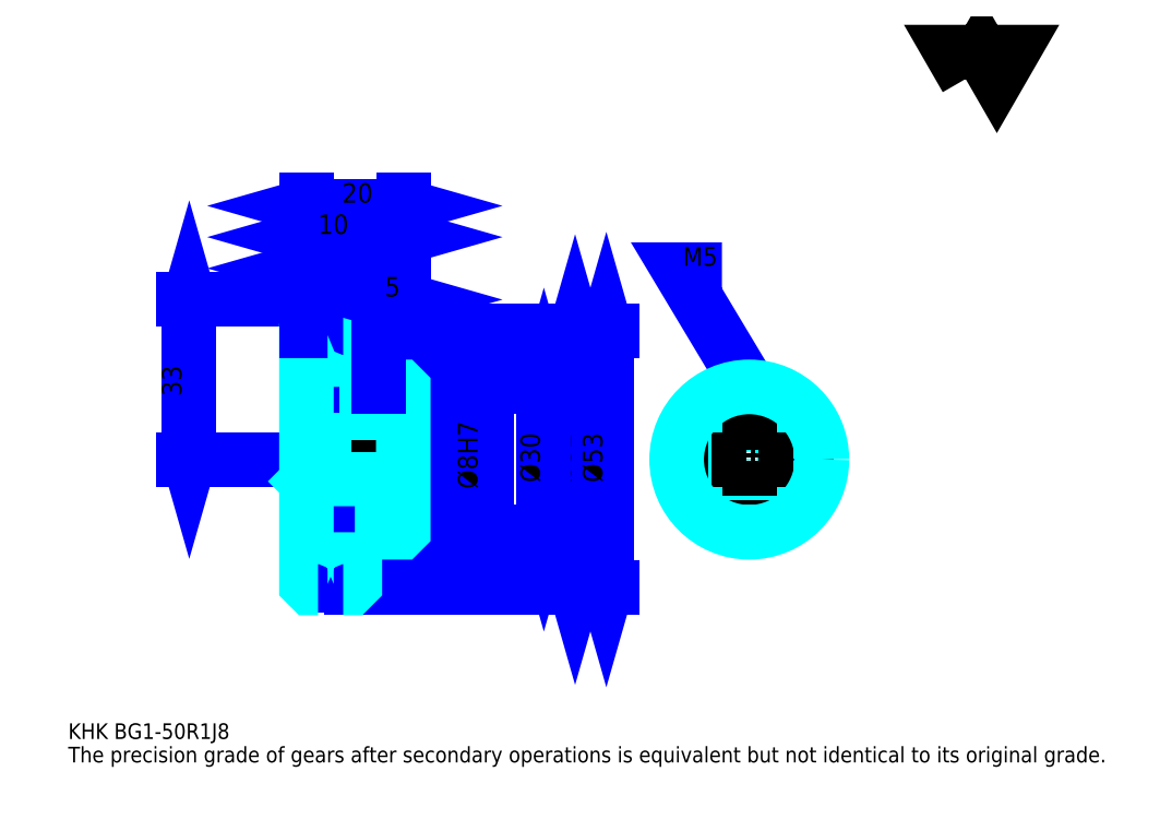
<metadata>
{"format":"dxf","ext":"dxf","renderer":"ezdxf+matplotlib","layout":"modelspace","background":"white","min_lineweight":24,"dpi":150}
</metadata>
<code>
0
SECTION
2
ENTITIES
0
TEXT
8
0
10
8.065
20
8.871
40
3.226
41
1
1
KHK BG1-50R1J8
7
KANJI
50
0
51
0
0
TEXT
8
0
10
8.065
20
4.032
40
3.226
41
1
1
The precision grade of gears after secondary operations is equivalent but not identical to its original grade.
7
KANJI
50
0
51
0
0
TEXT
8
0
10
8.065
20
145.2
40
3.629
41
1
1

7
KANJI
50
0
51
0
0
POLYLINE
8
0
66
     1
70
     2
0
VERTEX
8
0
10
193.5
20
145.2
0
VERTEX
8
0
10
190.4
20
150.6
0
VERTEX
8
0
10
203
20
150.6
0
VERTEX
8
0
10
199.8
20
145.2
0
VERTEX
8
0
10
196.7
20
150.6
0
VERTEX
8
0
10
193.5
20
145.2
0
SEQEND
0
LINE
8
DASHDOT
10
59.68
20
99.53
11
64.84
21
99.53
0
LINE
8
DASHDOT
10
62.26
20
102
11
62.26
21
37.61
0
LINE
8
0
10
112.7
20
92.53
11
112.7
21
40.53
0
POLYLINE
8
0
66
     1
70
     2
0
VERTEX
8
0
10
113.5
20
89.71
0
VERTEX
8
0
10
112.7
20
92.53
0
VERTEX
8
0
10
111.9
20
89.71
0
SEQEND
0
POLYLINE
8
0
66
     1
70
     2
0
VERTEX
8
0
10
111.9
20
43.35
0
VERTEX
8
0
10
112.7
20
40.53
0
VERTEX
8
0
10
113.5
20
43.35
0
SEQEND
0
LINE
8
0
10
77.26
20
92.53
11
114
21
92.53
0
LINE
8
0
10
77.26
20
40.53
11
114
21
40.53
0
TEXT
8
0
10
111.9
20
61.79
40
4.032
41
1
1
%%c52
7
KANJI
50
90
51
0
0
LINE
8
0
10
119.2
20
93.03
11
119.2
21
40.03
0
POLYLINE
8
0
66
     1
70
     2
0
VERTEX
8
0
10
120
20
90.21
0
VERTEX
8
0
10
119.2
20
93.03
0
VERTEX
8
0
10
118.4
20
90.21
0
SEQEND
0
POLYLINE
8
0
66
     1
70
     2
0
VERTEX
8
0
10
118.4
20
42.85
0
VERTEX
8
0
10
119.2
20
40.03
0
VERTEX
8
0
10
120
20
42.85
0
SEQEND
0
LINE
8
0
10
77.26
20
93.03
11
120.4
21
93.03
0
LINE
8
0
10
77.26
20
40.03
11
120.4
21
40.03
0
TEXT
8
0
10
118.4
20
61.79
40
4.032
41
1
1
%%c53
7
KANJI
50
90
51
0
0
LINE
8
0
10
33.06
20
66.53
11
33.06
21
99.53
0
POLYLINE
8
0
66
     1
70
     2
0
VERTEX
8
0
10
32.26
20
69.35
0
VERTEX
8
0
10
33.06
20
66.53
0
VERTEX
8
0
10
33.87
20
69.35
0
SEQEND
0
POLYLINE
8
0
66
     1
70
     2
0
VERTEX
8
0
10
33.87
20
96.71
0
VERTEX
8
0
10
33.06
20
99.53
0
VERTEX
8
0
10
32.26
20
96.71
0
SEQEND
0
LINE
8
0
10
57.26
20
66.53
11
31.85
21
66.53
0
LINE
8
0
10
59.68
20
99.53
11
31.85
21
99.53
0
TEXT
8
0
10
31.45
20
79.6
40
4.032
41
1
1
33
7
KANJI
50
90
51
0
0
LINE
8
0
10
67.26
20
112.4
11
77.26
21
112.4
0
POLYLINE
8
0
66
     1
70
     2
0
VERTEX
8
0
10
70.08
20
113.2
0
VERTEX
8
0
10
67.26
20
112.4
0
VERTEX
8
0
10
70.08
20
111.6
0
SEQEND
0
POLYLINE
8
0
66
     1
70
     2
0
VERTEX
8
0
10
74.44
20
111.6
0
VERTEX
8
0
10
77.26
20
112.4
0
VERTEX
8
0
10
74.44
20
113.2
0
SEQEND
0
LINE
8
0
10
67.26
20
93.03
11
67.26
21
113.6
0
TEXT
8
0
10
69.64
20
113.1
40
4.032
41
1
1
10
7
KANJI
50
0
51
0
0
LINE
8
0
10
57.26
20
106
11
62.26
21
106
0
POLYLINE
8
0
66
     1
70
     2
0
VERTEX
8
0
10
60.08
20
106.8
0
VERTEX
8
0
10
57.26
20
106
0
VERTEX
8
0
10
60.08
20
105.2
0
SEQEND
0
POLYLINE
8
0
66
     1
70
     2
0
VERTEX
8
0
10
59.44
20
105.2
0
VERTEX
8
0
10
62.26
20
106
0
VERTEX
8
0
10
59.44
20
106.8
0
SEQEND
0
LINE
8
0
10
62.26
20
93.03
11
62.26
21
107.2
0
TEXT
8
0
10
58.45
20
106.6
40
4.032
41
1
1
5
7
KANJI
50
0
51
0
0
ARC
8
DASHDOT
10
62.26
20
99.53
40
7.95
50
220
51
320
0
ARC
8
DASHDOT
10
62.26
20
33.53
40
7.95
50
40
51
140
0
ARC
8
0
10
62.26
20
99.53
40
9.25
50
237.3
51
302.7
0
ARC
8
0
10
62.26
20
33.53
40
9.25
50
57.28
51
122.7
0
ARC
8
0
10
62.26
20
99.53
40
7
50
248.2
51
291.8
0
ARC
8
0
10
62.26
20
33.53
40
7
50
68.21
51
111.8
0
LINE
8
DASHDOT
10
57.26
20
66.53
11
79.68
21
66.53
0
LINE
8
0
10
67.26
20
92.23
11
67.26
21
93.03
0
LINE
8
0
10
57.26
20
92.23
11
57.26
21
93.03
0
LINE
8
0
10
77.26
20
81.03
11
77.26
21
93.03
0
LINE
8
0
10
67.26
20
81.53
11
77.26
21
81.53
0
LINE
8
0
10
67.26
20
51.53
11
77.26
21
51.53
0
LINE
8
0
10
66.45
20
93.03
11
77.26
21
93.03
0
LINE
8
0
10
62.26
20
92.53
11
77.26
21
92.53
0
LINE
8
0
10
62.26
20
40.53
11
77.26
21
40.53
0
LINE
8
0
10
66.45
20
40.03
11
77.26
21
40.03
0
LINE
8
0
10
77.26
20
71.03
11
76.76
21
70.53
0
LINE
8
0
10
77.26
20
62.03
11
76.76
21
62.53
0
LINE
8
0
10
57.26
20
62.03
11
57.76
21
62.53
0
POLYLINE
8
0
66
     1
70
     2
0
VERTEX
8
0
10
59.66
20
93.03
0
VERTEX
8
0
10
58.06
20
93.03
0
VERTEX
8
0
10
57.26
20
92.23
0
VERTEX
8
0
10
57.26
20
62.03
0
SEQEND
0
POLYLINE
8
0
66
     1
70
     2
0
VERTEX
8
0
10
57.26
20
62.03
0
VERTEX
8
0
10
57.26
20
40.84
0
VERTEX
8
0
10
58.06
20
40.03
0
VERTEX
8
0
10
59.66
20
40.03
0
SEQEND
0
POLYLINE
8
0
66
     1
70
     2
0
VERTEX
8
0
10
57.26
20
71.03
0
VERTEX
8
0
10
57.76
20
70.53
0
VERTEX
8
0
10
57.76
20
62.53
0
VERTEX
8
0
10
76.76
20
62.53
0
VERTEX
8
0
10
76.76
20
70.53
0
VERTEX
8
0
10
57.76
20
70.53
0
SEQEND
0
LINE
8
0
10
57.26
20
118.9
11
77.26
21
118.9
0
POLYLINE
8
0
66
     1
70
     2
0
VERTEX
8
0
10
60.08
20
119.7
0
VERTEX
8
0
10
57.26
20
118.9
0
VERTEX
8
0
10
60.08
20
118.1
0
SEQEND
0
POLYLINE
8
0
66
     1
70
     2
0
VERTEX
8
0
10
74.44
20
118.1
0
VERTEX
8
0
10
77.26
20
118.9
0
VERTEX
8
0
10
74.44
20
119.7
0
SEQEND
0
LINE
8
0
10
57.26
20
93.03
11
57.26
21
120.1
0
LINE
8
0
10
77.26
20
93.03
11
77.26
21
120.1
0
TEXT
8
0
10
64.64
20
119.5
40
4.032
41
1
1
20
7
KANJI
50
0
51
0
0
LINE
8
0
10
57.26
20
112.4
11
67.26
21
112.4
0
POLYLINE
8
0
66
     1
70
     2
0
VERTEX
8
0
10
60.08
20
113.2
0
VERTEX
8
0
10
57.26
20
112.4
0
VERTEX
8
0
10
60.08
20
111.6
0
SEQEND
0
POLYLINE
8
0
66
     1
70
     2
0
VERTEX
8
0
10
64.44
20
111.6
0
VERTEX
8
0
10
67.26
20
112.4
0
VERTEX
8
0
10
64.44
20
113.2
0
SEQEND
0
TEXT
8
0
10
59.64
20
113.1
40
4.032
41
1
1
10
7
KANJI
50
0
51
0
0
LINE
8
0
10
106.3
20
81.53
11
106.3
21
51.53
0
POLYLINE
8
0
66
     1
70
     2
0
VERTEX
8
0
10
107.1
20
78.71
0
VERTEX
8
0
10
106.3
20
81.53
0
VERTEX
8
0
10
105.5
20
78.71
0
SEQEND
0
POLYLINE
8
0
66
     1
70
     2
0
VERTEX
8
0
10
105.5
20
54.35
0
VERTEX
8
0
10
106.3
20
51.53
0
VERTEX
8
0
10
107.1
20
54.35
0
SEQEND
0
LINE
8
0
10
77.26
20
81.53
11
107.5
21
81.53
0
LINE
8
0
10
77.26
20
51.53
11
107.5
21
51.53
0
TEXT
8
0
10
105.5
20
61.79
40
4.032
41
1
1
%%c30
7
KANJI
50
90
51
0
0
POLYLINE
8
DASHDOT
66
     1
70
     2
0
VERTEX
8
DASHDOT
10
72.26
20
83.95
0
VERTEX
8
DASHDOT
10
72.26
20
68.11
0
SEQEND
0
POLYLINE
8
0
66
     1
70
     2
0
VERTEX
8
0
10
74.76
20
81.53
0
VERTEX
8
0
10
74.76
20
70.53
0
SEQEND
0
POLYLINE
8
0
66
     1
70
     2
0
VERTEX
8
0
10
69.76
20
81.53
0
VERTEX
8
0
10
69.76
20
70.53
0
SEQEND
0
POLYLINE
8
0
66
     1
70
     2
0
VERTEX
8
0
10
74.32
20
81.53
0
VERTEX
8
0
10
74.32
20
70.53
0
SEQEND
0
POLYLINE
8
0
66
     1
70
     2
0
VERTEX
8
0
10
70.19
20
81.53
0
VERTEX
8
0
10
70.19
20
70.53
0
SEQEND
0
POLYLINE
8
0
66
     1
70
     2
0
VERTEX
8
0
10
146.2
20
69.65
0
VERTEX
8
0
10
146.2
20
81.32
0
SEQEND
0
POLYLINE
8
0
66
     1
70
     2
0
VERTEX
8
0
10
151.2
20
69.65
0
VERTEX
8
0
10
151.2
20
81.32
0
SEQEND
0
POLYLINE
8
0
66
     1
70
     2
0
VERTEX
8
0
10
146.6
20
69.96
0
VERTEX
8
0
10
146.6
20
81.39
0
SEQEND
0
POLYLINE
8
0
66
     1
70
     2
0
VERTEX
8
0
10
150.8
20
69.96
0
VERTEX
8
0
10
150.8
20
81.39
0
SEQEND
0
POLYLINE
8
0
66
     1
70
     2
0
VERTEX
8
0
10
148.7
20
81.53
0
VERTEX
8
0
10
134.2
20
105.7
0
VERTEX
8
0
10
143.1
20
105.7
0
SEQEND
0
POLYLINE
8
0
66
     1
70
     2
0
VERTEX
8
0
10
146.6
20
83.54
0
VERTEX
8
0
10
148.7
20
81.53
0
VERTEX
8
0
10
147.9
20
84.37
0
SEQEND
0
TEXT
8
0
10
135
20
106.5
40
3.871
41
1
1
M5
7
KANJI
50
0
51
0
0
LINE
8
0
10
93.39
20
57.69
11
93.39
21
75.37
0
POLYLINE
8
0
66
     1
70
     2
0
VERTEX
8
0
10
92.58
20
73.35
0
VERTEX
8
0
10
93.39
20
70.53
0
VERTEX
8
0
10
94.19
20
73.35
0
SEQEND
0
POLYLINE
8
0
66
     1
70
     2
0
VERTEX
8
0
10
94.19
20
59.71
0
VERTEX
8
0
10
93.39
20
62.53
0
VERTEX
8
0
10
92.58
20
59.71
0
SEQEND
0
LINE
8
0
10
77.26
20
70.53
11
94.6
21
70.53
0
LINE
8
0
10
77.26
20
62.53
11
94.6
21
62.53
0
TEXT
8
0
10
92.58
20
60.48
40
4.032
41
1
1
%%c8H7
7
KANJI
50
90
51
0
0
POLYLINE
8
0
66
     1
70
     2
0
VERTEX
8
0
10
67.26
20
81.53
0
VERTEX
8
0
10
67.26
20
92.23
0
VERTEX
8
0
10
66.45
20
93.03
0
VERTEX
8
0
10
64.86
20
93.03
0
SEQEND
0
POLYLINE
8
0
66
     1
70
     2
0
VERTEX
8
0
10
64.86
20
40.03
0
VERTEX
8
0
10
66.45
20
40.03
0
VERTEX
8
0
10
67.26
20
40.84
0
VERTEX
8
0
10
67.26
20
51.53
0
SEQEND
0
POLYLINE
8
0
66
     1
70
     2
0
VERTEX
8
0
10
67.26
20
51.53
0
VERTEX
8
0
10
76.76
20
51.53
0
VERTEX
8
0
10
77.26
20
52.03
0
VERTEX
8
0
10
77.26
20
81.03
0
VERTEX
8
0
10
76.76
20
81.53
0
VERTEX
8
0
10
67.26
20
81.53
0
SEQEND
0
CIRCLE
8
0
10
148.7
20
66.53
40
4
0
LINE
8
DASHDOT
10
148.7
20
85.56
11
148.7
21
49.11
0
LINE
8
DASHDOT
10
131.3
20
66.53
11
166.1
21
66.53
0
CIRCLE
8
0
10
148.7
20
66.53
40
15
0
LINE
8
0
10
72.26
20
99.53
11
77.26
21
99.53
0
POLYLINE
8
0
66
     1
70
     2
0
VERTEX
8
0
10
75.08
20
100.3
0
VERTEX
8
0
10
72.26
20
99.53
0
VERTEX
8
0
10
75.08
20
98.73
0
SEQEND
0
POLYLINE
8
0
66
     1
70
     2
0
VERTEX
8
0
10
74.44
20
98.73
0
VERTEX
8
0
10
77.26
20
99.53
0
VERTEX
8
0
10
74.44
20
100.3
0
SEQEND
0
LINE
8
0
10
72.26
20
93.03
11
72.26
21
100.7
0
TEXT
8
0
10
73.45
20
100.2
40
4.032
41
1
1
5
7
KANJI
50
0
51
0
0
LINE
8
0
10
72.26
20
81.53
11
72.26
21
93.03
0
ENDSEC
0
EOF

</code>
